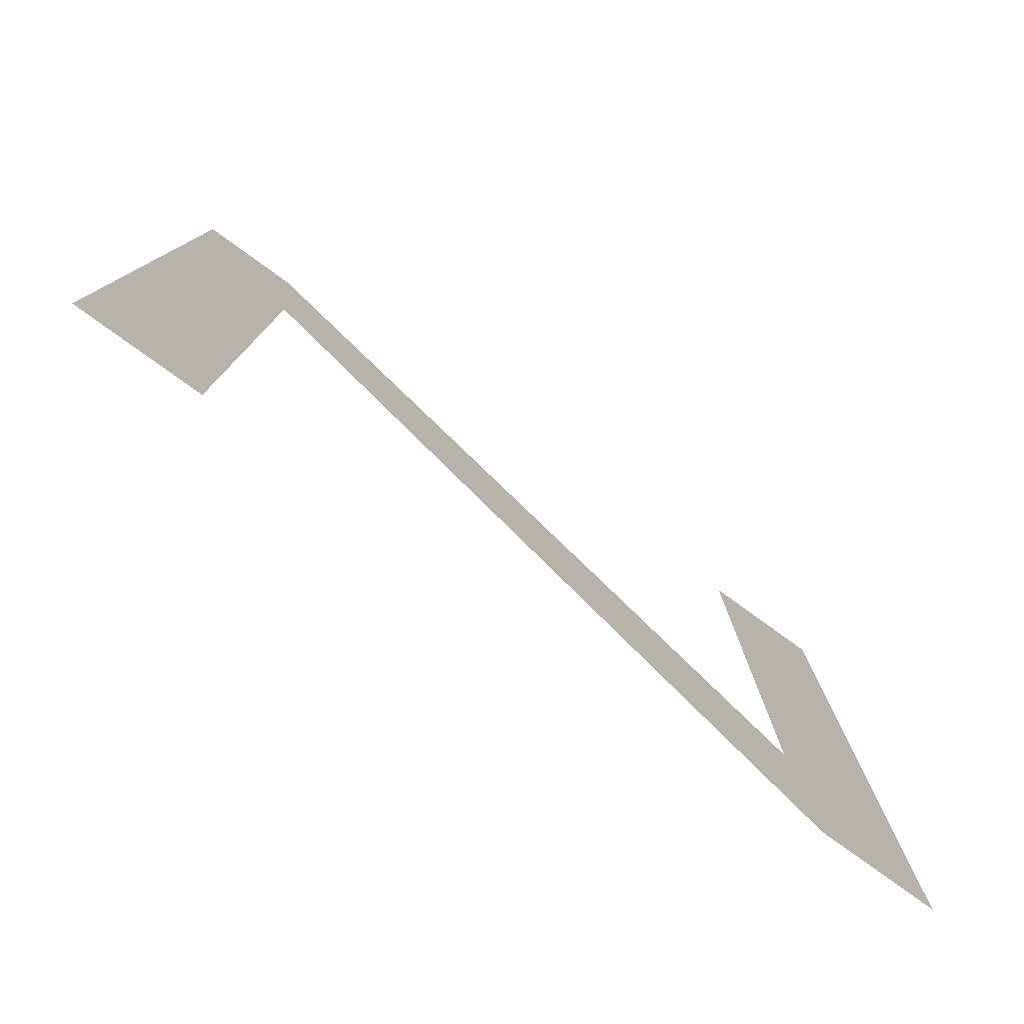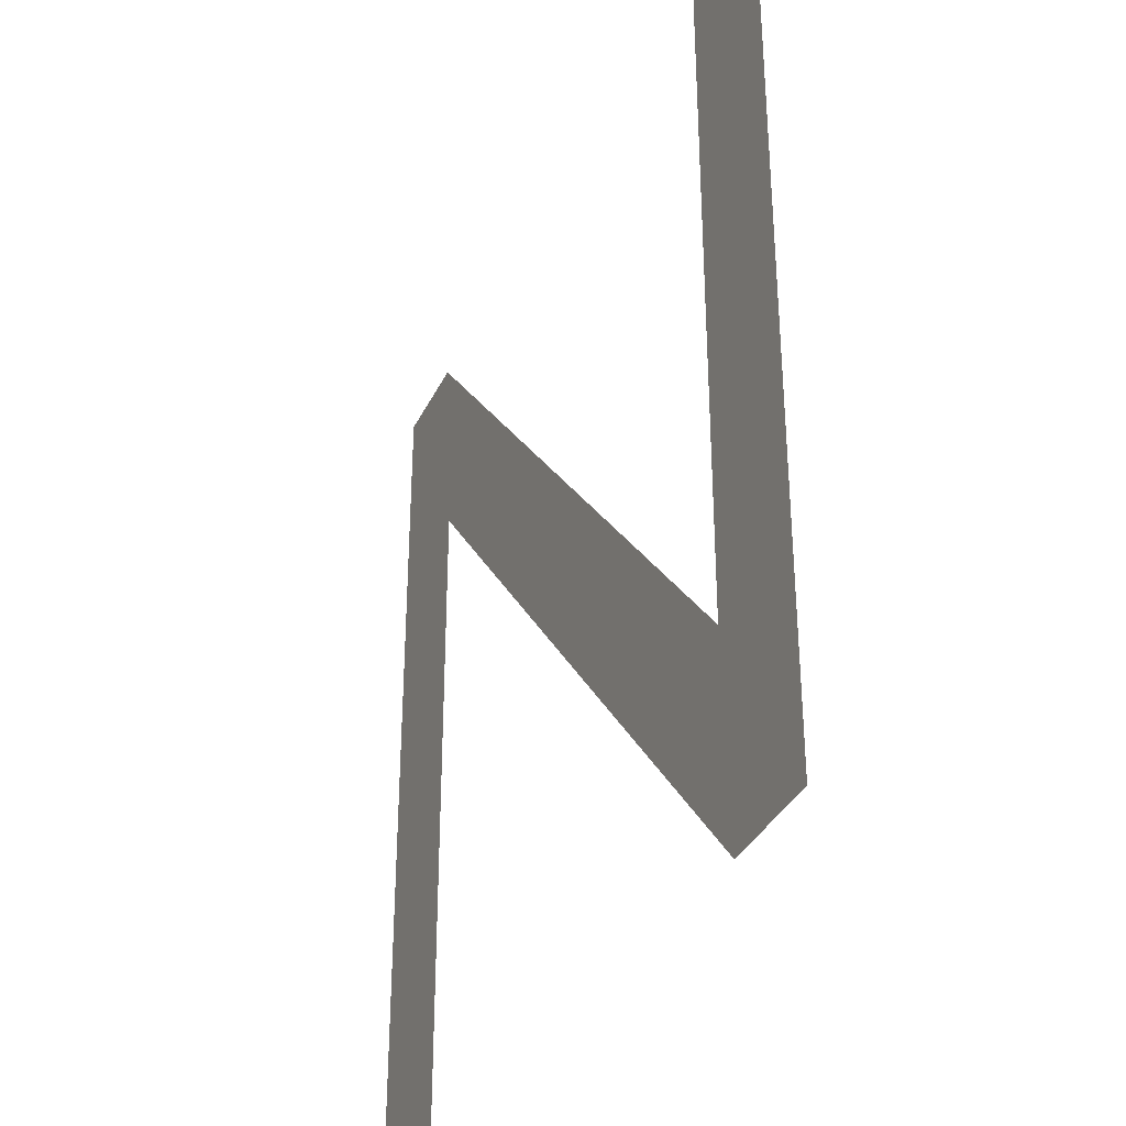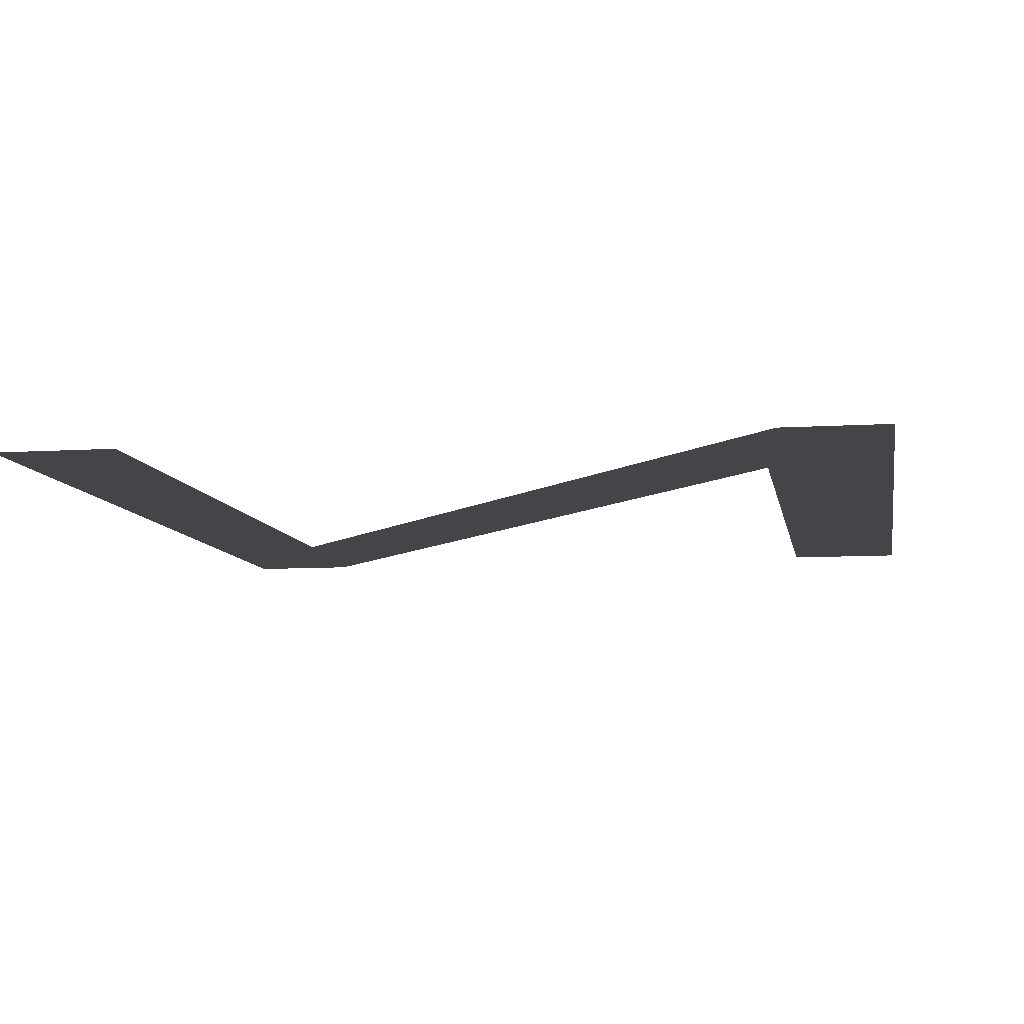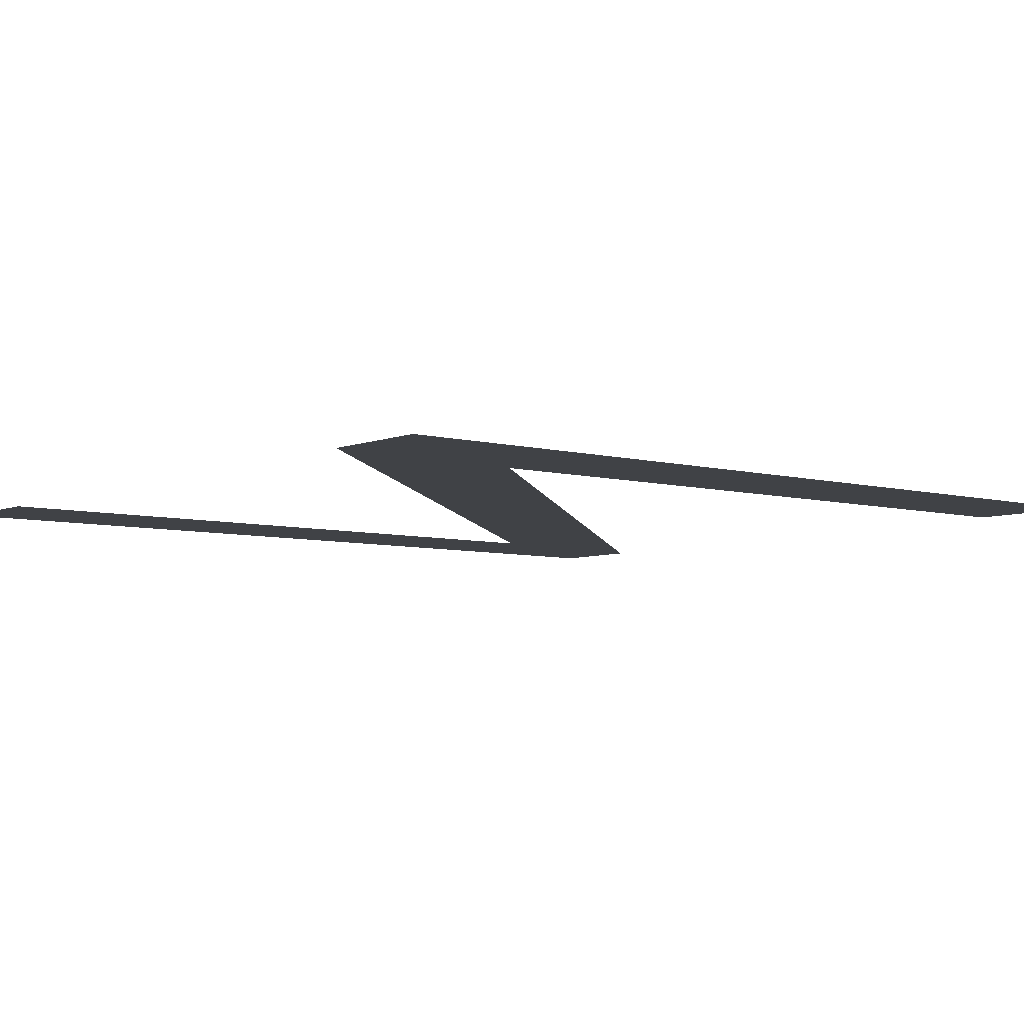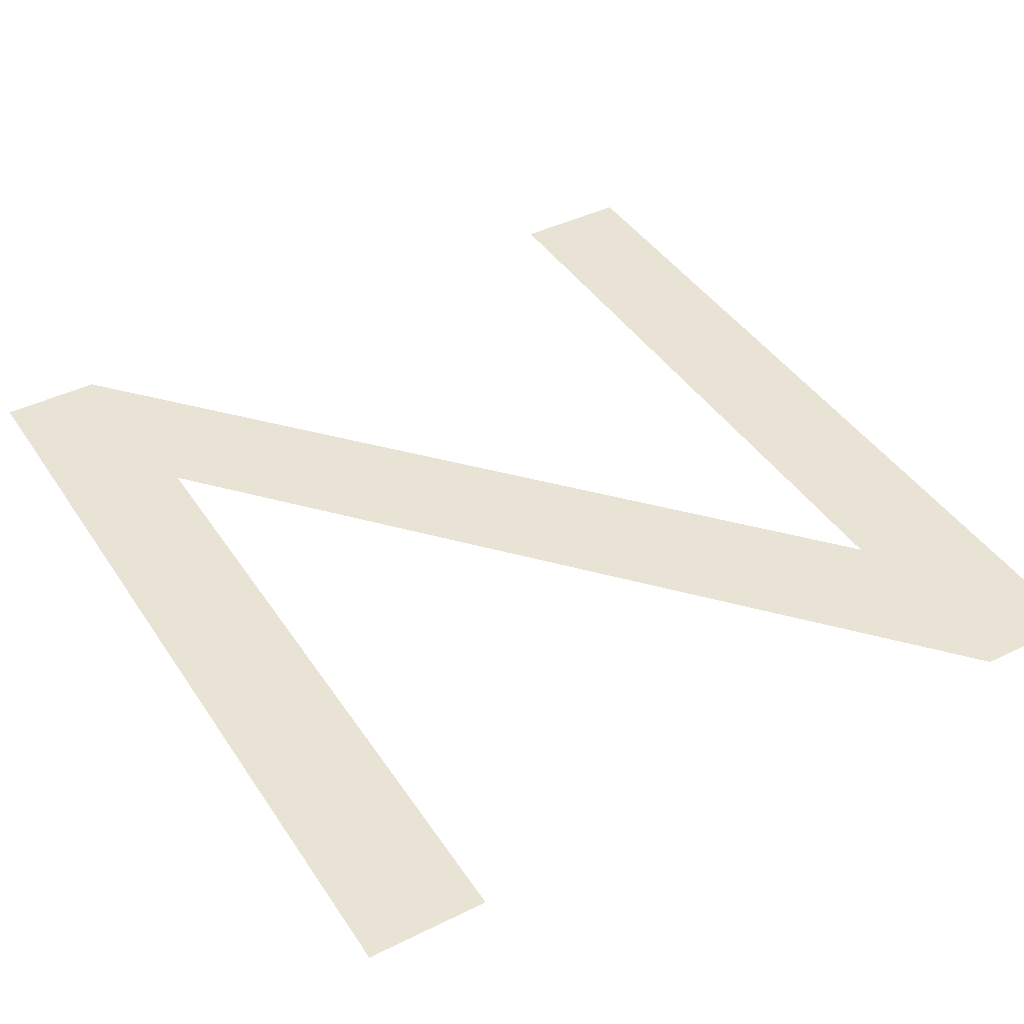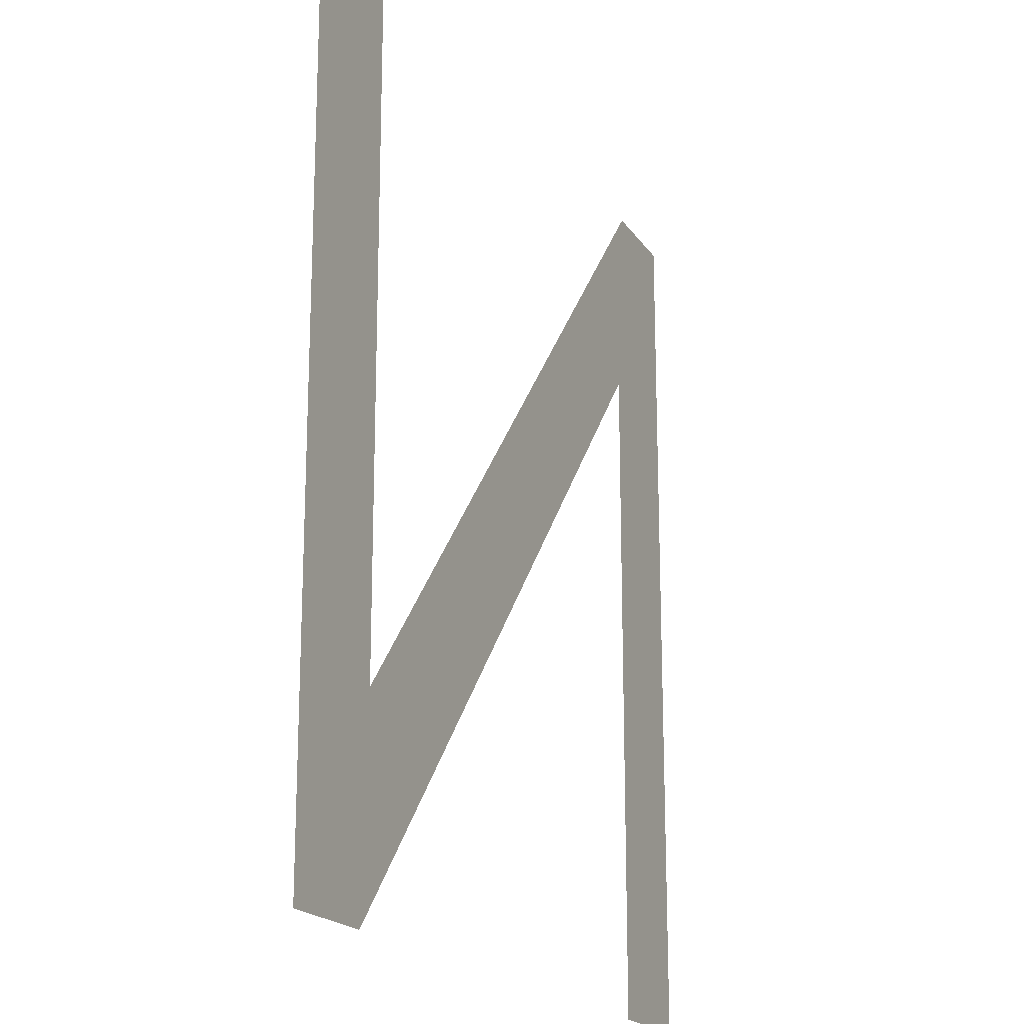
<metadata>
{"format":"obj","ext":"obj","renderer":"f3d","projection":"perspective","resolution":1024,"background":"white","views":[{"elev":-79.8,"azim":-35.8,"up":"+Y"},{"elev":-35.0,"azim":67.0,"up":"+Y"},{"elev":-8.6,"azim":-170.2,"up":"+Z"},{"elev":-6.1,"azim":50.5,"up":"+Z"},{"elev":42.1,"azim":-30.7,"up":"+Z"},{"elev":-19.0,"azim":113.5,"up":"+Y"}]}
</metadata>
<code>
o Text
v 0.706 0.682 -0
v 0.614 0.682 -0
v 0.614 0.154 -0
v 0.152 0.682 -0
v 0.074 0.682 -0
v 0.074 0 0
v 0.166 0 0
v 0.166 0.525 -0
v 0.622 0 0
v 0.706 0 0
f 6 4 5
f 6 8 4
f 8 3 4
f 3 1 2
f 3 10 1
f 6 7 8
f 9 3 8
f 9 10 3

</code>
